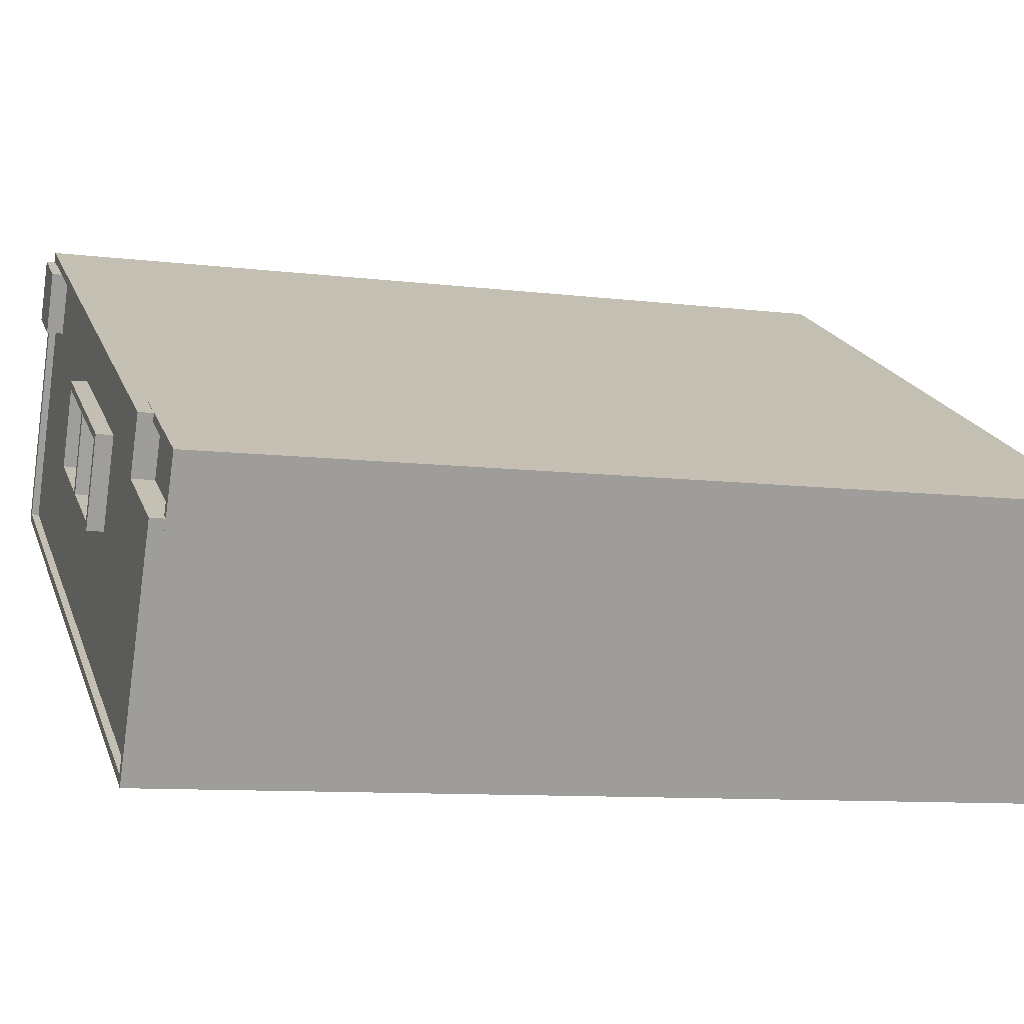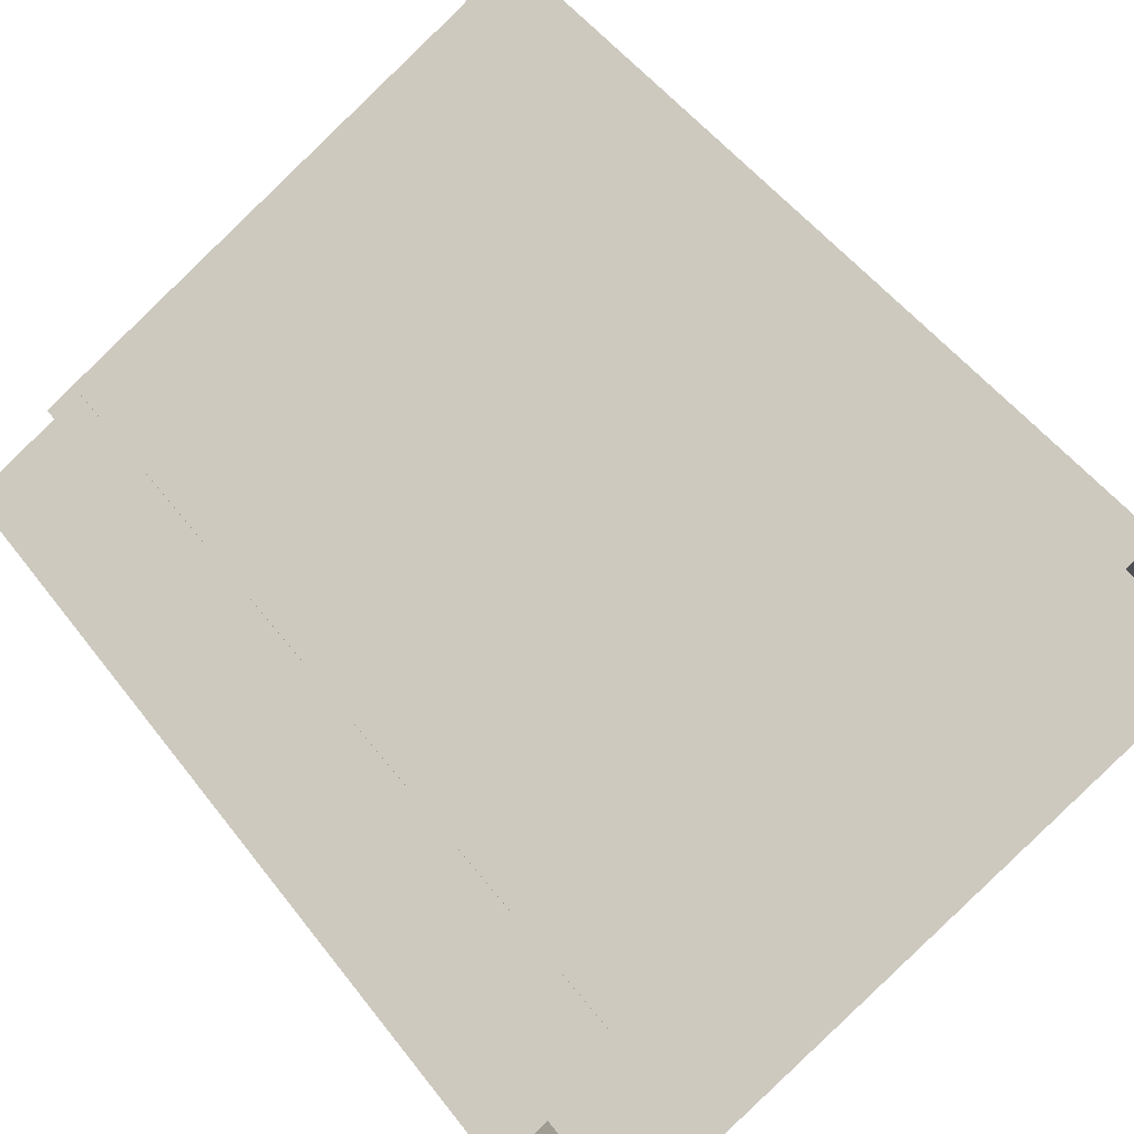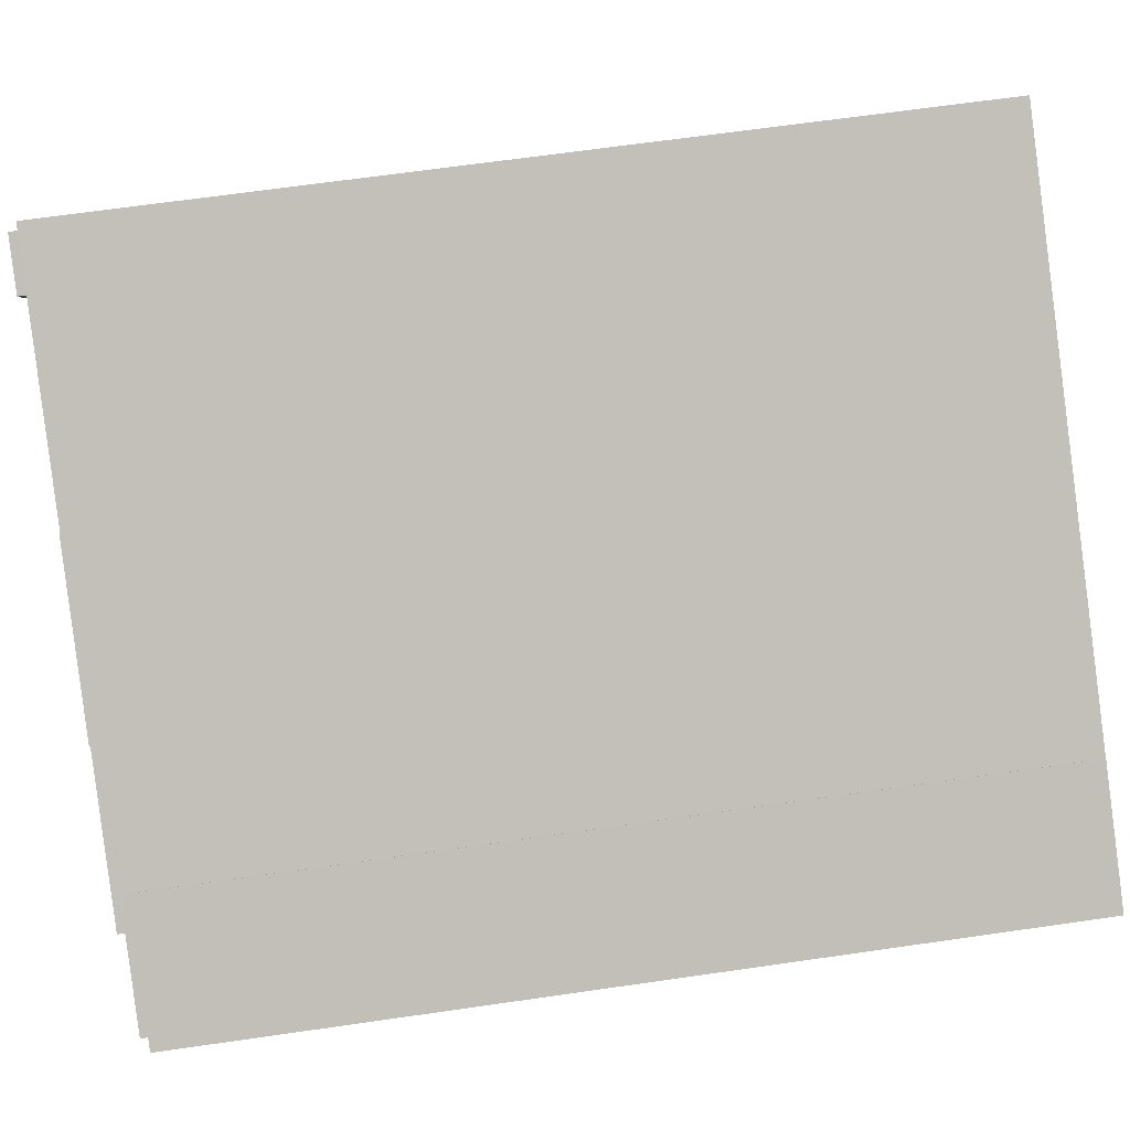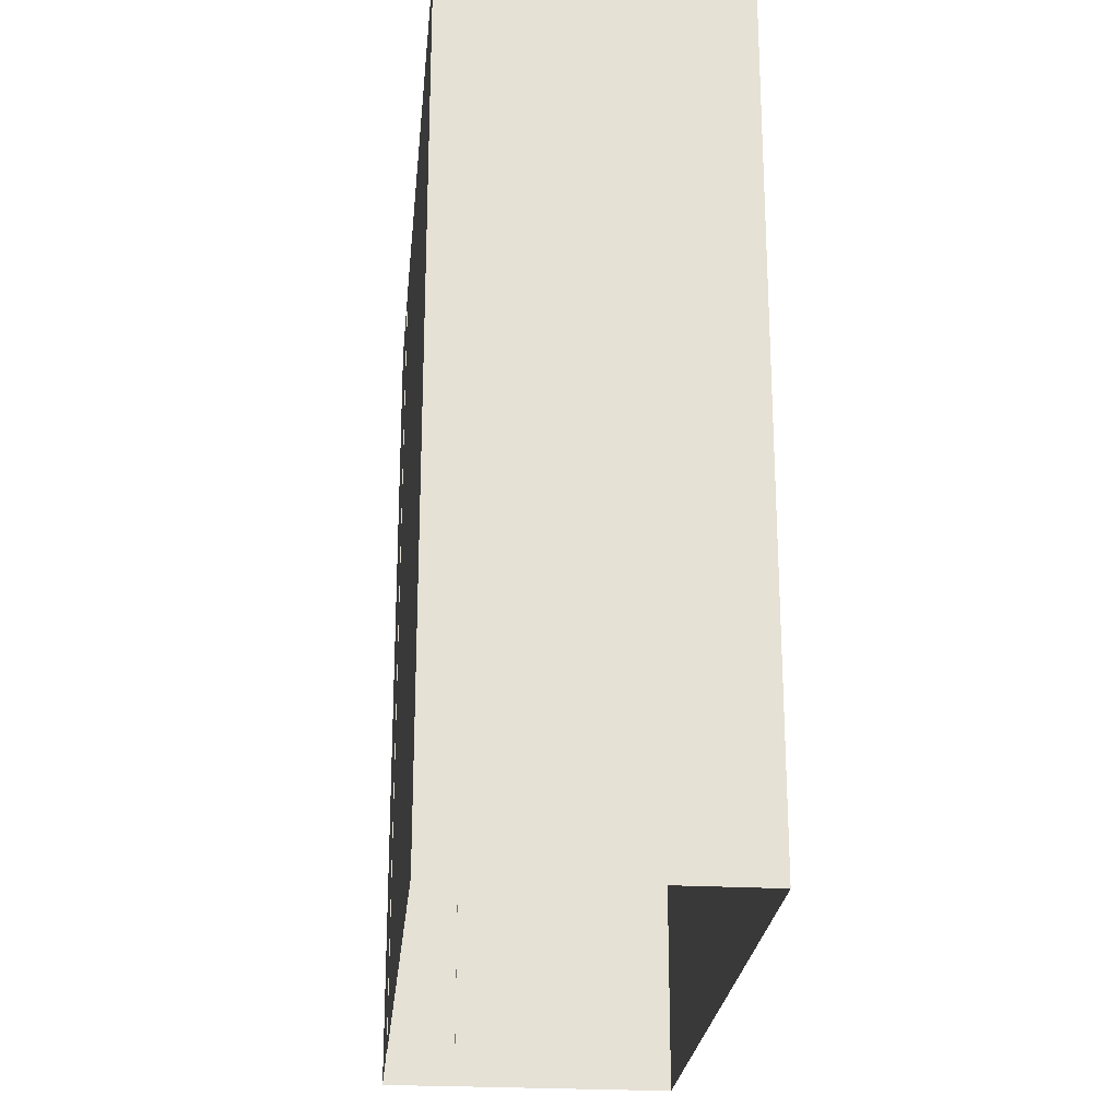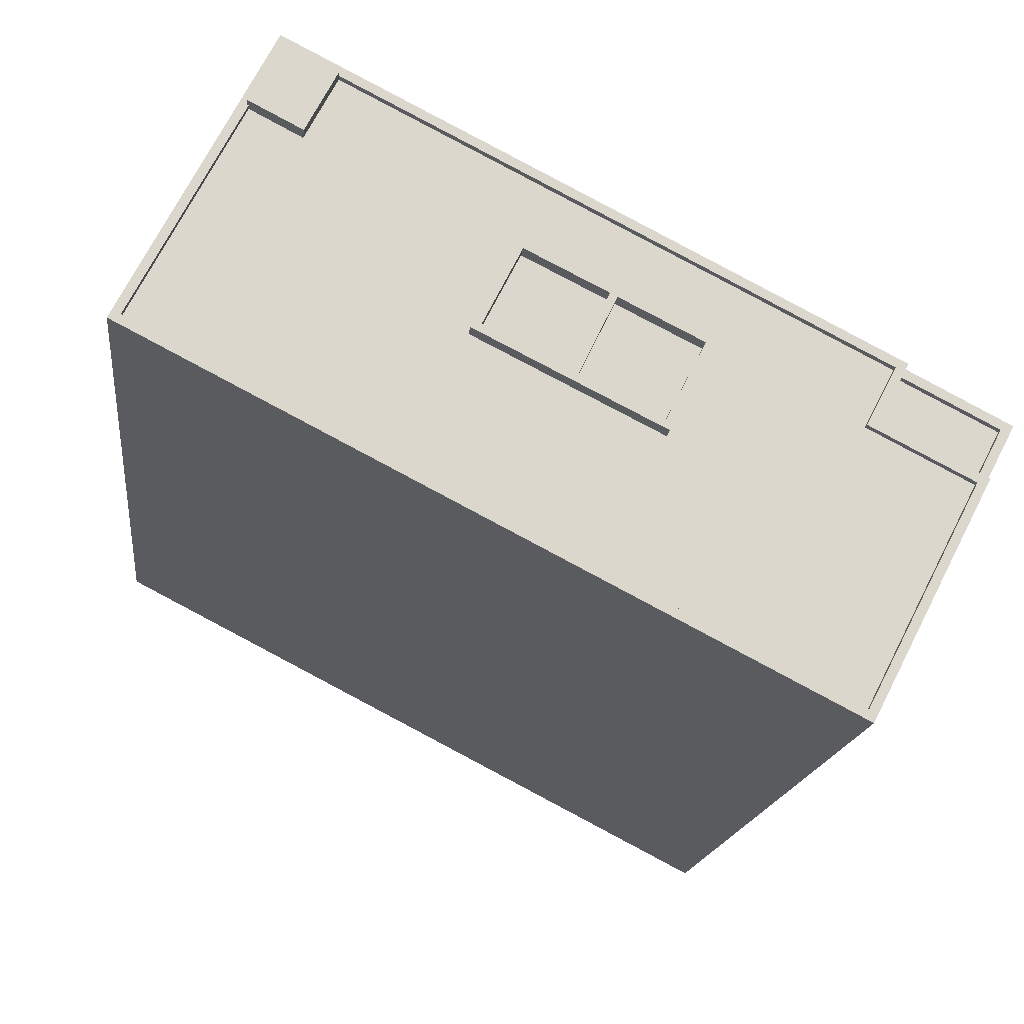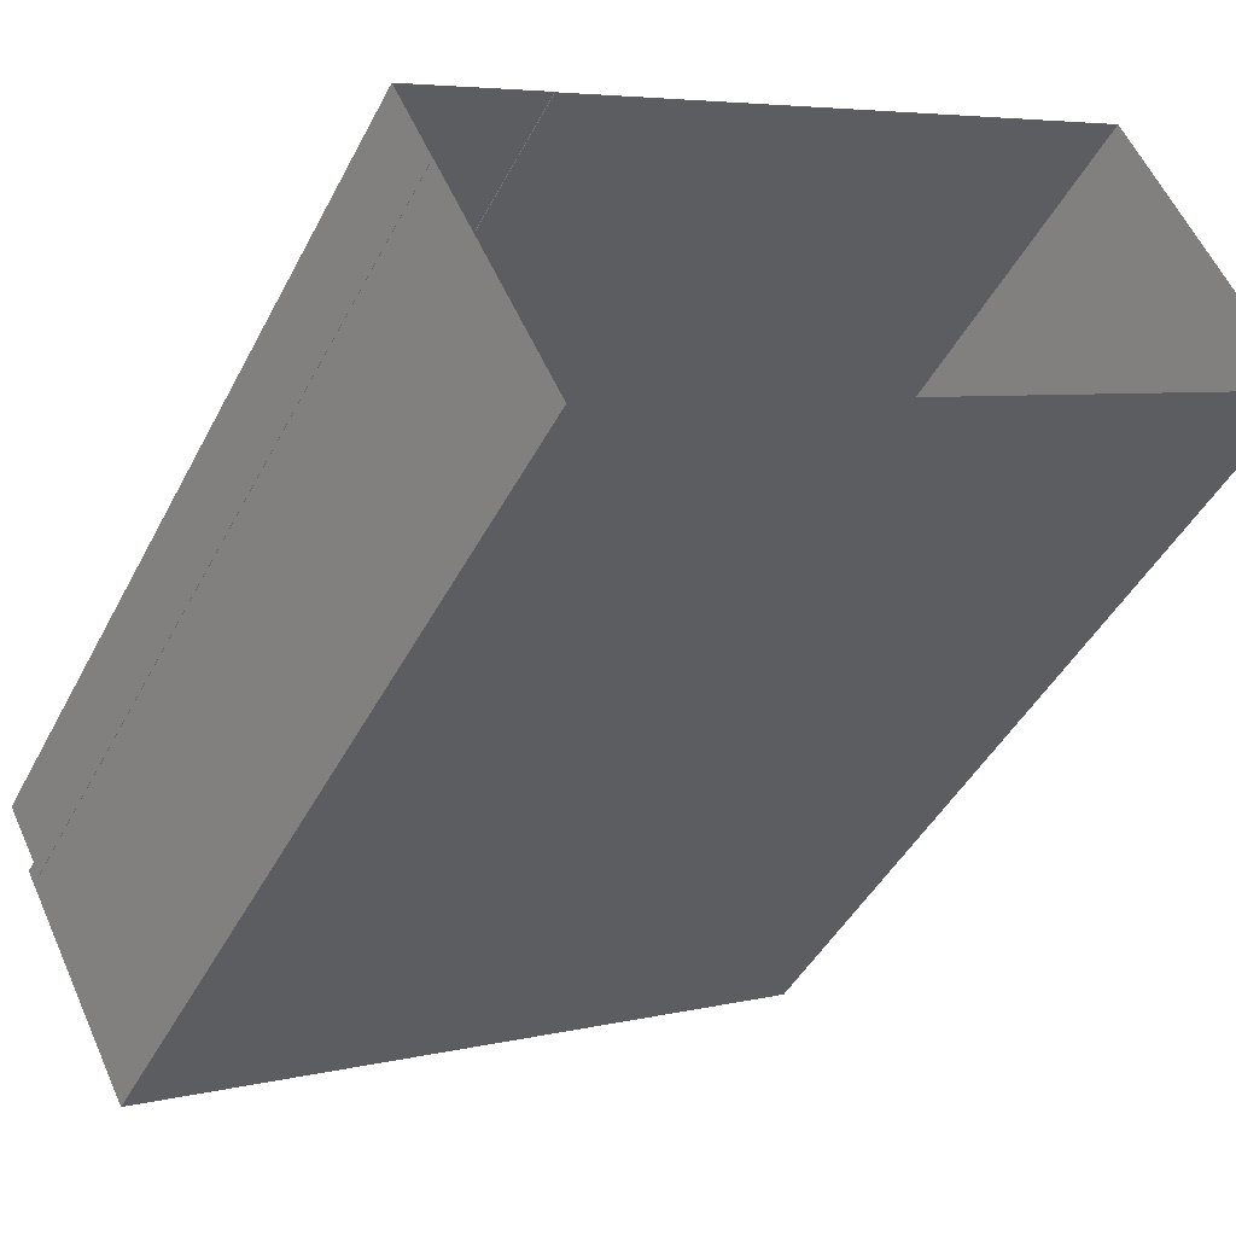
<metadata>
{"format":"obj","ext":"obj","renderer":"f3d","projection":"perspective","resolution":1024,"background":"white","views":[{"elev":-9.4,"azim":71.8,"up":"+Y"},{"elev":51.4,"azim":144.0,"up":"+Y"},{"elev":66.7,"azim":81.8,"up":"+Y"},{"elev":-24.2,"azim":-122.5,"up":"+Z"},{"elev":-16.3,"azim":-6.5,"up":"+Y"},{"elev":-44.2,"azim":154.1,"up":"+Y"}]}
</metadata>
<code>
v -5450 -3.661e+04 2.223
v -5432 -3.662e+04 2.219
v -5455 -3.662e+04 2.221
v -5433 -3.663e+04 2.216
v -5432 -3.662e+04 2.219
v -5428 -3.663e+04 2.218
v -5429 -3.663e+04 2.218
v -5429 -3.663e+04 2.218
v -5449 -3.662e+04 33.08
v -5448 -3.662e+04 33.08
v -5450 -3.661e+04 33.08
v -5451 -3.662e+04 33.08
v -5448 -3.662e+04 32.51
v -5450 -3.661e+04 32.51
v -5450 -3.661e+04 32.51
v -5436 -3.662e+04 32.51
v -5437 -3.662e+04 32.51
v -5431 -3.662e+04 32.51
v -5455 -3.662e+04 32.51
v -5449 -3.662e+04 32.51
v -5451 -3.662e+04 32.51
v -5442 -3.662e+04 32.51
v -5432 -3.663e+04 32.51
v -5429 -3.663e+04 32.51
v -5433 -3.663e+04 32.51
v -5443 -3.662e+04 32.51
v -5444 -3.662e+04 32.51
v -5443 -3.662e+04 32.51
v -5437 -3.662e+04 32.51
v -5438 -3.663e+04 32.51
v -5441 -3.662e+04 32.51
v -5439 -3.663e+04 32.51
v -5437 -3.662e+04 32.51
v -5440 -3.662e+04 32.51
v -5440 -3.662e+04 32.51
v -5443 -3.662e+04 32.51
v -5444 -3.662e+04 32.51
v -5441 -3.662e+04 32.51
v -5450 -3.661e+04 32.76
v -5455 -3.662e+04 32.76
v -5451 -3.662e+04 32.76
v -5450 -3.661e+04 32.76
v -5450 -3.661e+04 32.76
v -5433 -3.663e+04 32.76
v -5429 -3.663e+04 32.76
v -5429 -3.663e+04 32.76
v -5455 -3.662e+04 32.76
v -5450 -3.661e+04 32.76
v -5433 -3.663e+04 32.76
v -5451 -3.662e+04 32.76
v -5431 -3.662e+04 32.76
v -5431 -3.662e+04 32.76
v -5432 -3.663e+04 32.76
v -5432 -3.663e+04 32.76
v -5441 -3.662e+04 33.08
v -5440 -3.662e+04 33.08
v -5440 -3.662e+04 33.08
v -5441 -3.662e+04 33.08
v -5444 -3.662e+04 33.08
v -5438 -3.663e+04 33.08
v -5439 -3.663e+04 33.08
v -5444 -3.662e+04 33.08
v -5443 -3.662e+04 33.08
v -5443 -3.662e+04 33.08
v -5437 -3.662e+04 33.08
v -5437 -3.662e+04 33.08
v -5431 -3.662e+04 32.02
v -5429 -3.663e+04 32.02
v -5428 -3.663e+04 32.02
v -5432 -3.663e+04 32.02
v -5429 -3.663e+04 32.27
v -5429 -3.663e+04 32.27
v -5429 -3.663e+04 32.27
v -5432 -3.662e+04 32.27
v -5431 -3.662e+04 32.27
v -5432 -3.662e+04 32.27
v -5428 -3.663e+04 32.27
v -5431 -3.662e+04 32.27
v -5428 -3.663e+04 32.27
v -5429 -3.663e+04 32.27
f 1 2 3
f 3 2 4
f 2 5 6
f 7 8 6
f 4 2 8
f 8 2 6
f 9 10 11
f 12 9 11
f 13 14 15
f 16 17 18
f 19 20 21
f 14 13 22
f 17 23 18
f 24 23 25
f 13 20 26
f 19 25 27
f 22 26 28
f 17 16 29
f 27 25 30
f 27 26 20
f 17 30 23
f 19 27 20
f 22 13 26
f 30 25 23
f 31 32 33
f 34 31 33
f 35 36 37
f 38 35 37
f 28 29 16
f 22 28 16
f 39 40 41
f 42 39 43
f 44 45 46
f 44 47 40
f 48 42 43
f 49 44 46
f 41 47 50
f 47 44 49
f 39 41 43
f 41 40 47
f 42 51 39
f 39 51 52
f 53 54 46
f 51 54 53
f 52 51 53
f 45 53 46
f 55 56 57
f 55 58 56
f 55 59 60
f 60 61 58
f 55 62 59
f 55 60 58
f 63 64 59
f 62 63 59
f 65 64 56
f 65 61 60
f 64 63 57
f 56 64 57
f 65 66 61
f 66 65 56
f 67 68 69
f 67 70 68
f 71 72 73
f 74 75 76
f 77 72 71
f 78 79 75
f 75 77 76
f 72 79 80
f 77 79 72
f 75 79 77
f 13 48 10
f 10 48 11
f 13 15 48
f 11 48 43
f 9 13 10
f 9 20 13
f 21 20 50
f 41 50 12
f 12 50 9
f 50 20 9
f 43 12 11
f 43 41 12
f 49 24 25
f 49 46 24
f 49 25 19
f 47 49 19
f 21 47 19
f 21 50 47
f 48 14 42
f 48 15 14
f 51 42 22
f 18 51 16
f 42 14 22
f 51 22 16
f 54 18 23
f 54 51 18
f 46 23 24
f 46 54 23
f 52 74 39
f 39 74 1
f 52 75 74
f 1 74 2
f 44 3 4
f 44 40 3
f 40 1 3
f 40 39 1
f 72 45 73
f 8 73 4
f 4 73 44
f 73 45 44
f 70 78 53
f 53 78 52
f 70 67 78
f 52 78 75
f 68 70 80
f 72 80 45
f 45 80 53
f 80 70 53
f 55 57 35
f 38 55 35
f 34 58 31
f 34 56 58
f 26 27 59
f 64 26 59
f 36 63 62
f 37 36 62
f 31 61 32
f 31 58 61
f 55 37 62
f 55 38 37
f 26 64 28
f 64 65 28
f 28 65 29
f 65 17 29
f 60 17 65
f 60 30 17
f 33 32 61
f 66 33 61
f 34 33 66
f 56 34 66
f 57 63 36
f 35 57 36
f 27 30 60
f 59 27 60
f 80 79 69
f 68 80 69
f 67 69 79
f 78 67 79
f 73 7 71
f 73 8 7
f 6 71 7
f 6 77 71
f 2 76 5
f 2 74 76
f 5 77 6
f 5 76 77

</code>
